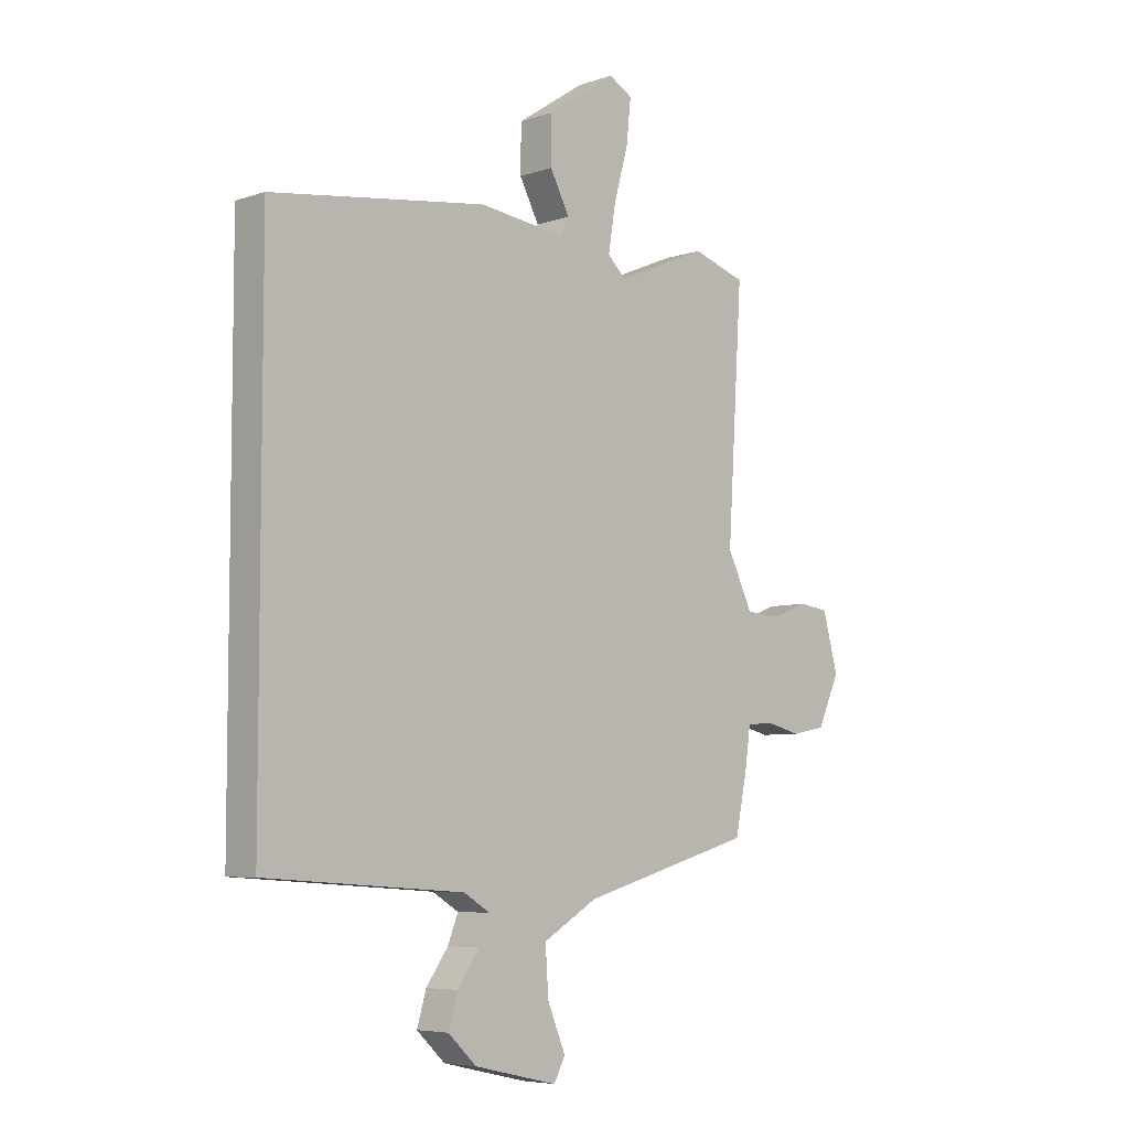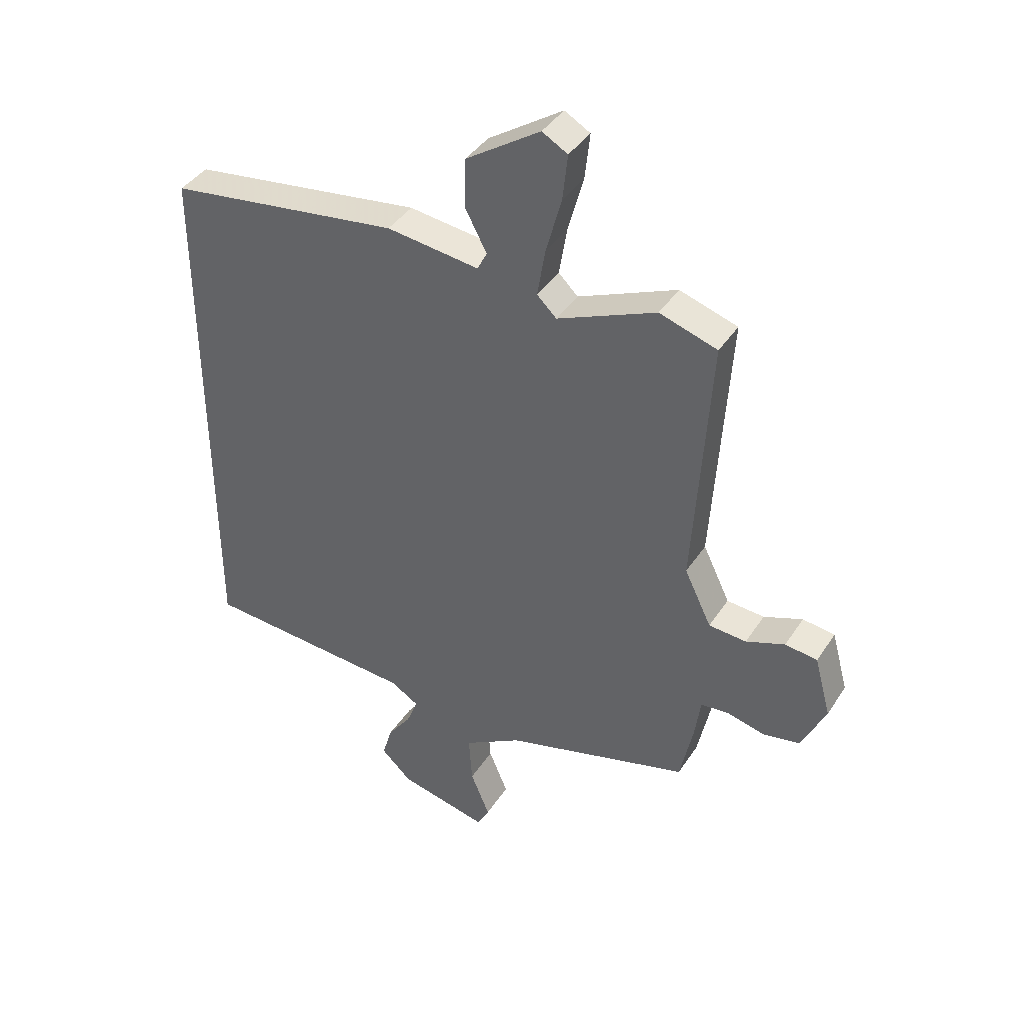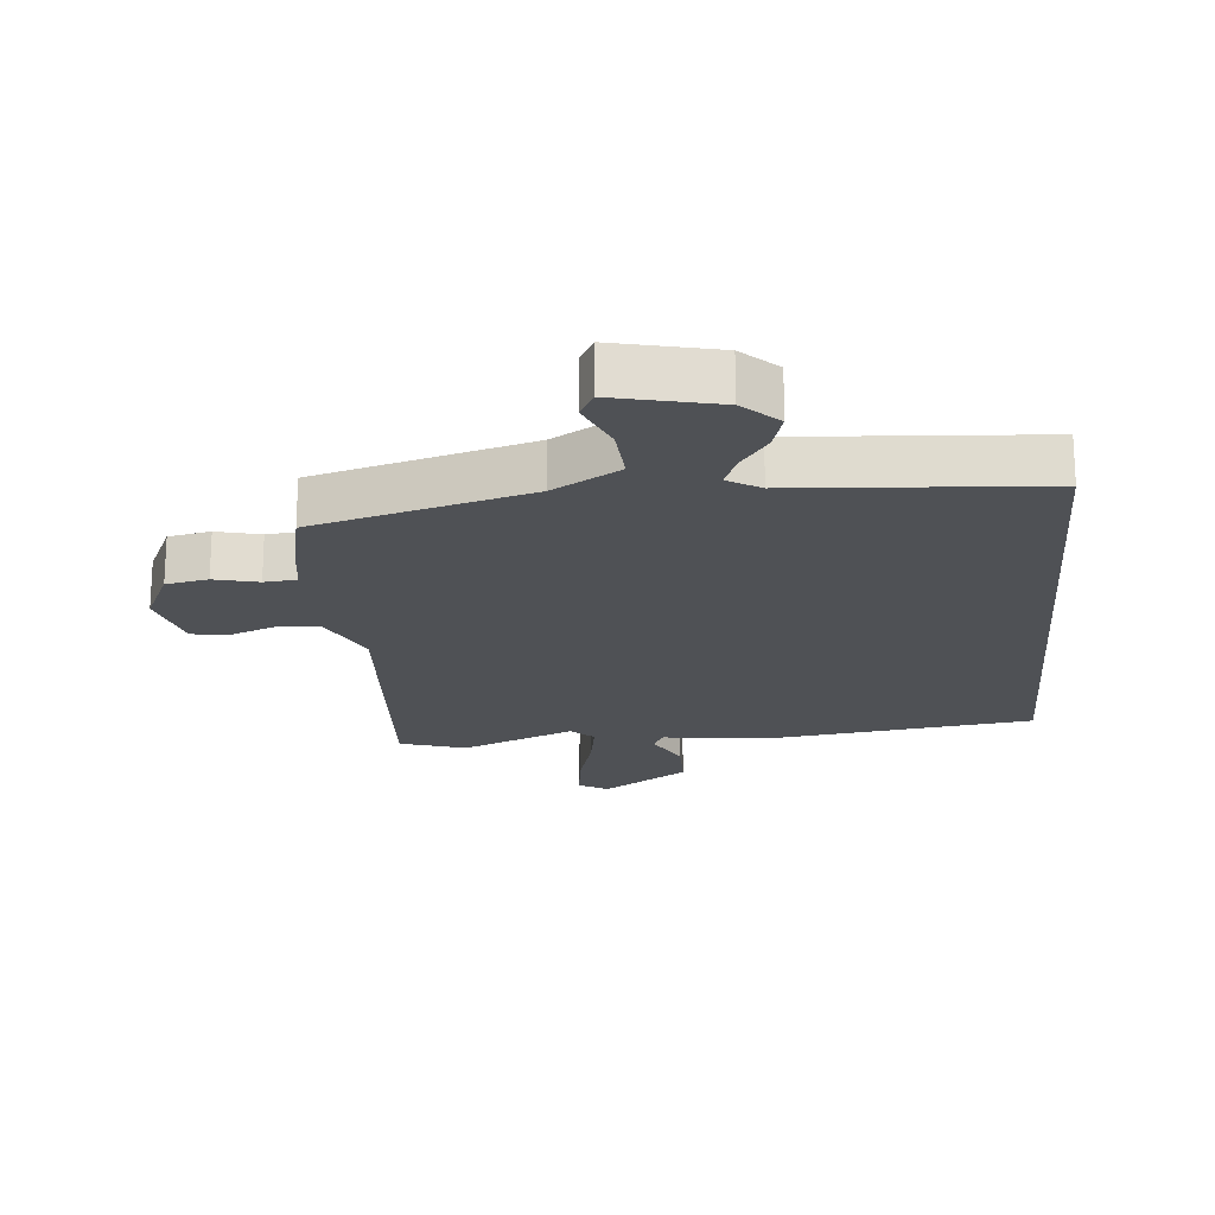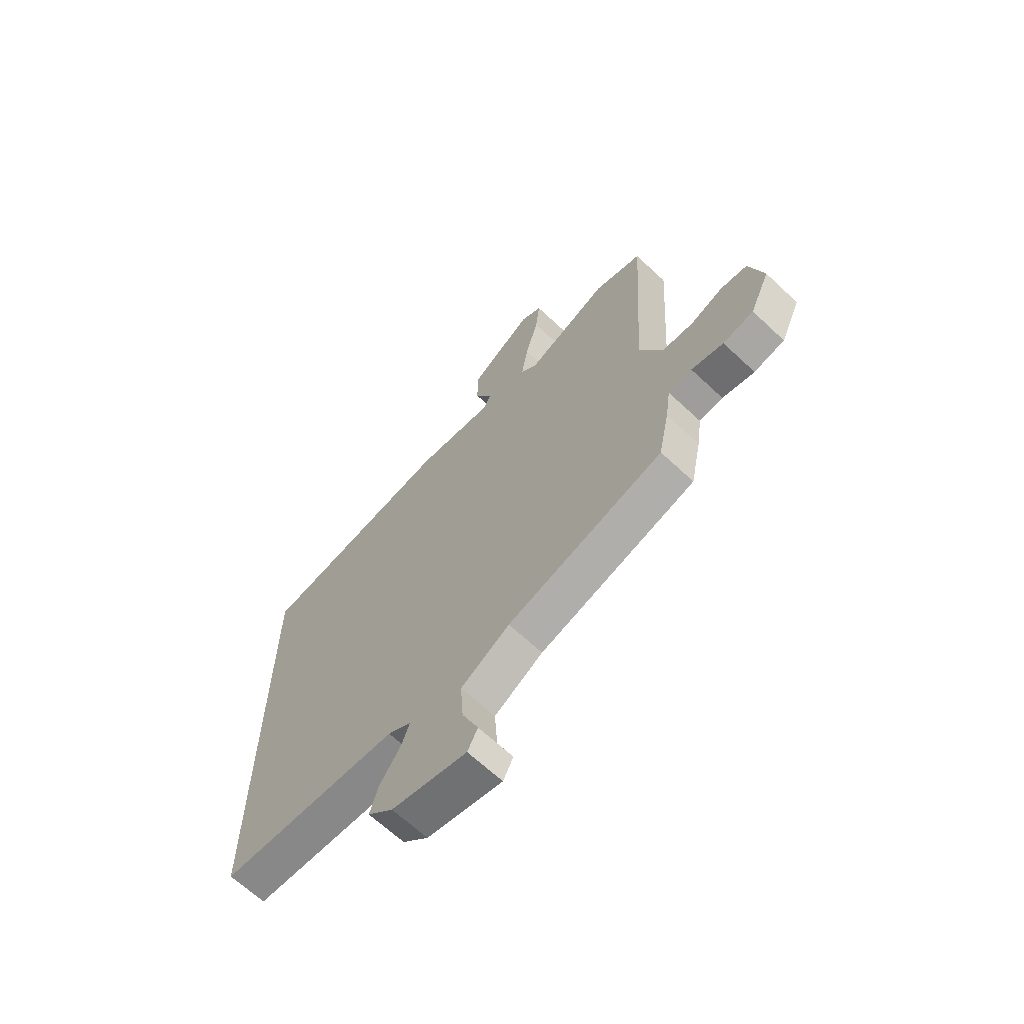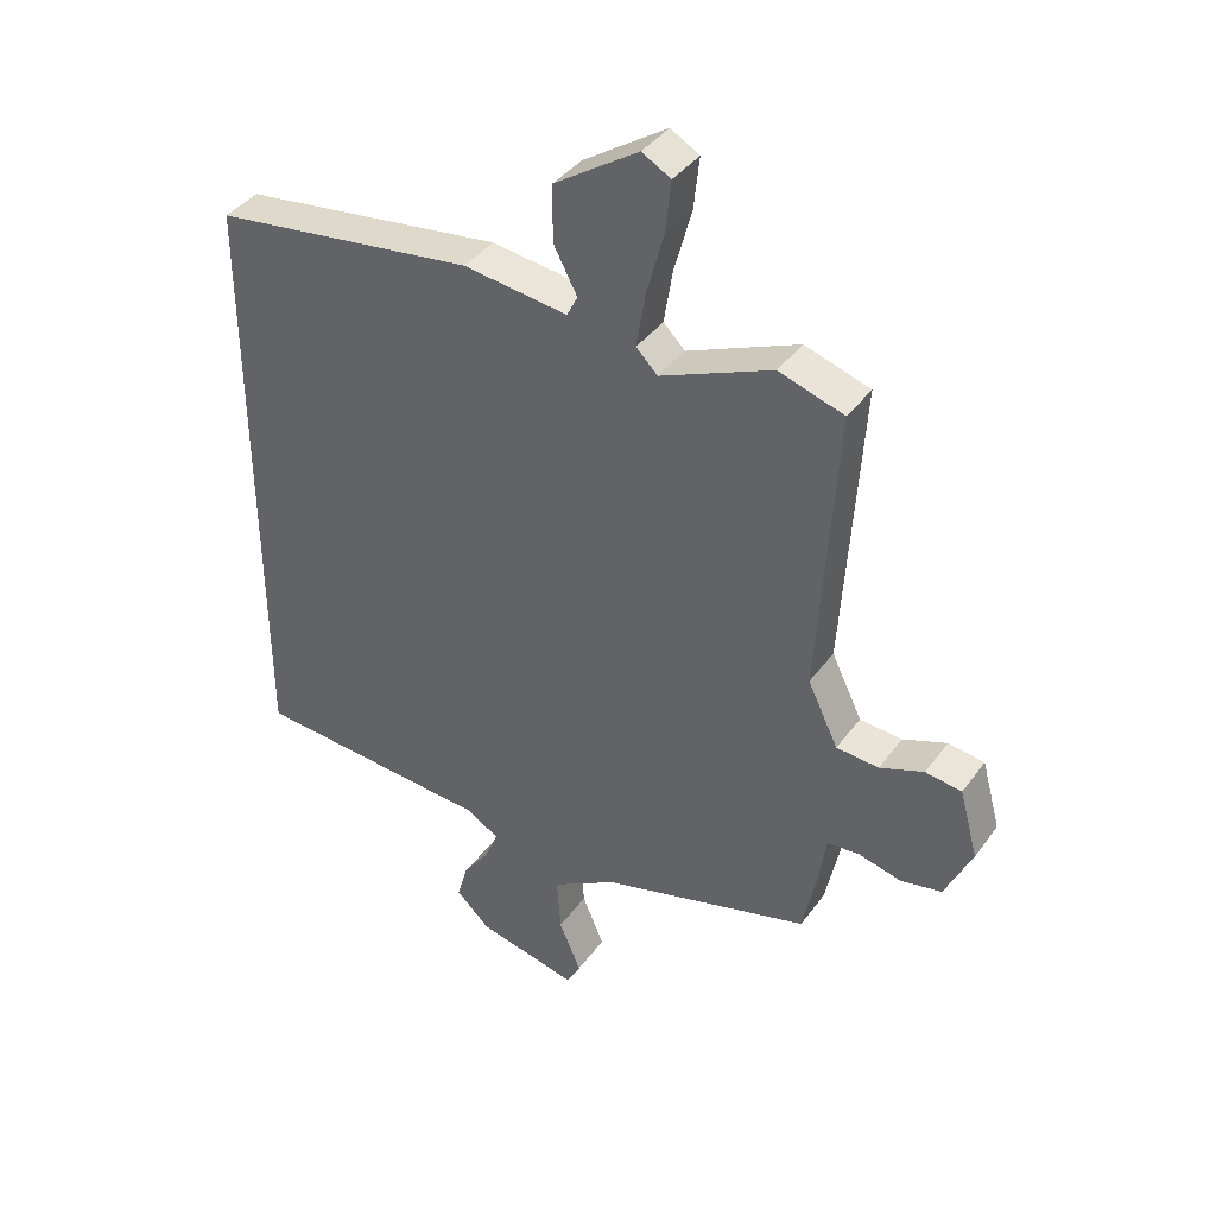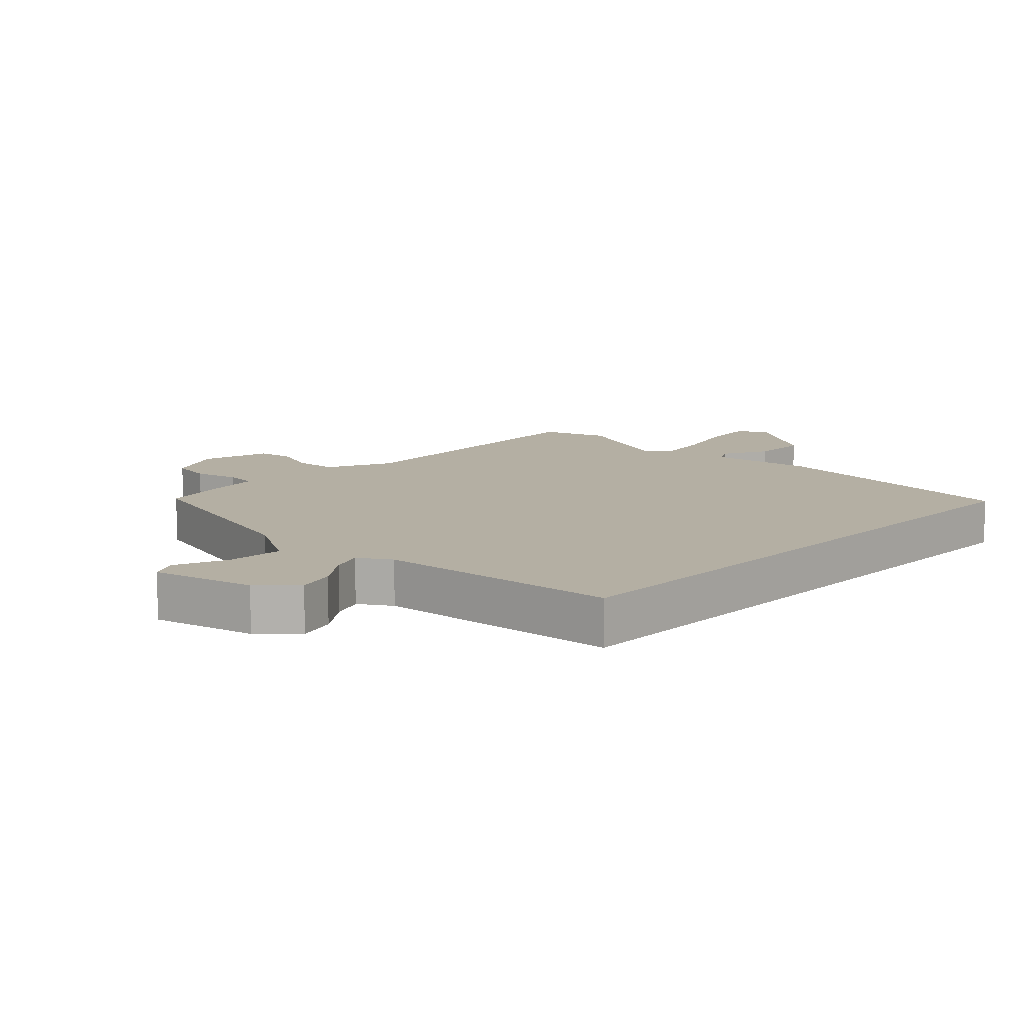
<metadata>
{"format":"obj","ext":"obj","renderer":"f3d","projection":"perspective","resolution":1024,"background":"white","views":[{"elev":-6.1,"azim":-44.6,"up":"+Z"},{"elev":40.4,"azim":30.1,"up":"+Z"},{"elev":-20.1,"azim":-174.9,"up":"+Y"},{"elev":-66.0,"azim":46.7,"up":"+Z"},{"elev":39.6,"azim":32.4,"up":"+Z"},{"elev":11.2,"azim":-136.6,"up":"+Y"}]}
</metadata>
<code>
v -0.5 0.07 -0.498
v -0.5 0.07 0.464
v -0.081 0.07 0.521
v 0.086 0.07 0.5
v 0.103 0.07 0.534
v 0.065 0.07 0.606
v 0.066 0.07 0.696
v 0.2 0.07 0.785
v 0.246 0.07 0.759
v 0.237 0.07 0.676
v 0.209 0.07 0.574
v 0.195 0.07 0.488
v 0.23 0.07 0.454
v 0.408 0.07 0.529
v 0.512 0.07 0.496
v 0.483 0.07 0.033
v 0.532 0.07 -0.068
v 0.6 0.07 -0.073
v 0.67 0.07 -0.046
v 0.728 0.07 -0.054
v 0.758 0.07 -0.163
v 0.715 0.07 -0.257
v 0.649 0.07 -0.27
v 0.58 0.07 -0.253
v 0.529 0.07 -0.258
v 0.518 0.07 -0.336
v 0.495 0.07 -0.446
v 0.159 0.07 -0.54
v 0.054 0.07 -0.602
v 0.06 0.07 -0.692
v 0.095 0.07 -0.775
v 0.073 0.07 -0.817
v -0.089 0.07 -0.78
v -0.144 0.07 -0.728
v -0.126 0.07 -0.667
v -0.083 0.07 -0.607
v -0.063 0.07 -0.556
v -0.114 0.07 -0.525
v -0.5 0 -0.498
v -0.5 0 0.464
v -0.081 0 0.521
v 0.086 0 0.5
v 0.103 0 0.534
v 0.065 0 0.606
v 0.066 0 0.696
v 0.2 0 0.785
v 0.246 0 0.759
v 0.237 0 0.676
v 0.209 0 0.574
v 0.195 0 0.488
v 0.23 0 0.454
v 0.408 0 0.529
v 0.512 0 0.496
v 0.483 0 0.033
v 0.532 0 -0.068
v 0.6 0 -0.073
v 0.67 0 -0.046
v 0.728 0 -0.054
v 0.758 0 -0.163
v 0.715 0 -0.257
v 0.649 0 -0.27
v 0.58 0 -0.253
v 0.529 0 -0.258
v 0.518 0 -0.336
v 0.495 0 -0.446
v 0.159 0 -0.54
v 0.054 0 -0.602
v 0.06 0 -0.692
v 0.095 0 -0.775
v 0.073 0 -0.817
v -0.089 0 -0.78
v -0.144 0 -0.728
v -0.126 0 -0.667
v -0.083 0 -0.607
v -0.063 0 -0.556
v -0.114 0 -0.525
f 34 35 36
f 33 34 36
f 32 33 36
f 31 32 36
f 30 31 36
f 29 30 36 37
f 28 29 37 38
f 2 3 4
f 1 2 4
f 38 1 4
f 28 38 4
f 27 28 4
f 26 27 4
f 25 26 4
f 22 23 24
f 21 22 24
f 20 21 24
f 19 20 24
f 18 19 24
f 17 18 24 25
f 13 14 15 16
f 25 4 5
f 17 25 5
f 16 17 5
f 13 16 5
f 12 13 5
f 9 10 11
f 8 9 11
f 8 11 12
f 7 8 12
f 6 7 12
f 5 6 12
f 74 73 72
f 74 72 71
f 74 71 70
f 74 70 69
f 74 69 68
f 75 74 68 67
f 76 75 67 66
f 42 41 40
f 42 40 39
f 42 39 76
f 42 76 66
f 42 66 65
f 42 65 64
f 42 64 63
f 62 61 60
f 62 60 59
f 62 59 58
f 62 58 57
f 62 57 56
f 63 62 56 55
f 54 53 52 51
f 43 42 63
f 43 63 55
f 43 55 54
f 43 54 51
f 43 51 50
f 49 48 47
f 49 47 46
f 50 49 46
f 50 46 45
f 50 45 44
f 50 44 43
f 1 39 40 2
f 2 40 41 3
f 3 41 42 4
f 4 42 43 5
f 5 43 44 6
f 6 44 45 7
f 7 45 46 8
f 8 46 47 9
f 9 47 48 10
f 10 48 49 11
f 11 49 50 12
f 12 50 51 13
f 13 51 52 14
f 14 52 53 15
f 15 53 54 16
f 16 54 55 17
f 17 55 56 18
f 18 56 57 19
f 19 57 58 20
f 20 58 59 21
f 21 59 60 22
f 22 60 61 23
f 23 61 62 24
f 24 62 63 25
f 25 63 64 26
f 26 64 65 27
f 27 65 66 28
f 28 66 67 29
f 29 67 68 30
f 30 68 69 31
f 31 69 70 32
f 32 70 71 33
f 33 71 72 34
f 34 72 73 35
f 35 73 74 36
f 36 74 75 37
f 37 75 76 38
f 38 76 39 1

</code>
